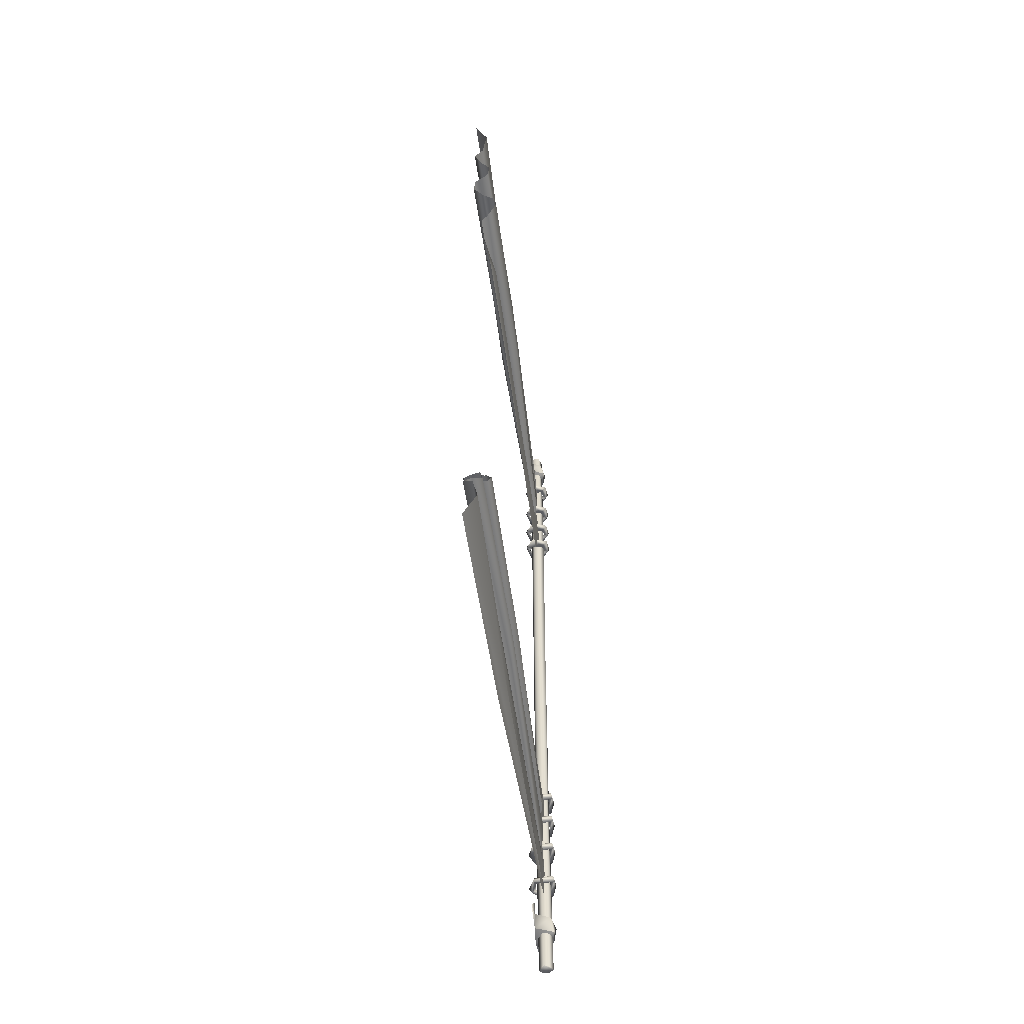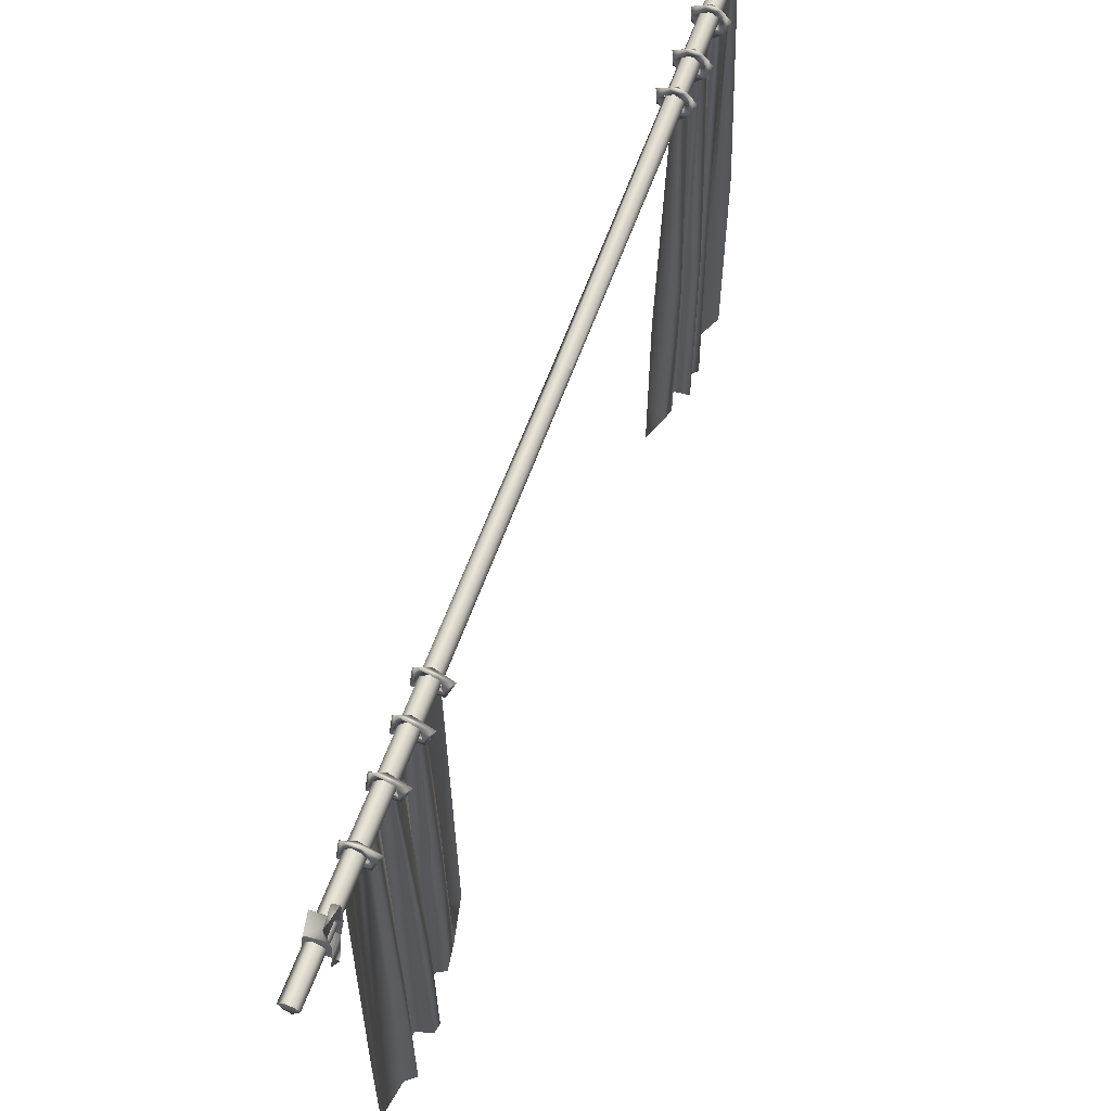
<metadata>
{"format":"obj","ext":"obj","renderer":"f3d","projection":"perspective","resolution":1024,"background":"white","views":[{"elev":-53.4,"azim":7.8,"up":"+Z"},{"elev":63.2,"azim":-159.9,"up":"+Y"}]}
</metadata>
<code>
g SM_Curtains_LOD3
v -0.01808 0.4401 -0.8534
v -0.01574 0.4905 -0.835
v -0.01267 0.4501 -0.8366
v -0.02286 0.5471 -0.8341
v 0.01601 0.5071 -0.8344
v 0.02443 0.5474 -0.8352
v -0.013 0.5526 -0.8384
v -0.01209 0.6123 -0.8383
v -0.02357 0.6071 -0.834
v -0.01563 0.61 -0.8735
v -0.013 0.5526 -0.8673
v -0.02277 0.547 -0.8716
v 0.01745 0.5512 -0.8708
v 0.02197 0.5116 -0.8715
v -0.0181 0.4968 -0.8694
v -0.01243 0.4534 -0.8695
v -0.01808 0.4401 -0.8534
v -0.01808 0.4393 0.8907
v -0.01706 0.4921 0.9065
v -0.01268 0.4504 0.9068
v -0.02286 0.5469 0.9061
v 0.016 0.5069 0.9072
v 0.02443 0.5472 0.905
v -0.013 0.5523 0.9016
v -0.01209 0.6119 0.8997
v -0.02357 0.6069 0.9042
v -0.01563 0.6085 0.8646
v -0.013 0.5513 0.8728
v -0.02277 0.5456 0.8687
v 0.01746 0.5498 0.8694
v 0.02197 0.5102 0.87
v -0.01753 0.493 0.8725
v -0.0123 0.4516 0.8738
v -0.01808 0.4393 0.8907
v 0.008951 0.5176 0.959
v -0.005092 0.5157 0.9587
v -0.01348 0.5318 0.9585
v 0.016 0.54 0.9588
v -0.002495 0.5459 0.9585
v -0.0123 0.4516 0.8738
v -0.01808 0.4393 0.8907
v -0.01268 0.4504 0.9068
v -0.01753 0.493 0.8725
v -0.01706 0.4921 0.9065
v 0.016 0.5069 0.9072
v 0.02197 0.5102 0.87
v 0.02443 0.5472 0.905
v 0.01746 0.5498 0.8694
v -0.013 0.5523 0.9016
v -0.013 0.5513 0.8728
v -0.01209 0.6119 0.8997
v -0.01563 0.6085 0.8646
v -0.01243 0.4534 -0.8695
v -0.01808 0.4401 -0.8534
v -0.01267 0.4501 -0.8366
v -0.01574 0.4905 -0.835
v -0.0181 0.4968 -0.8694
v 0.01601 0.5071 -0.8344
v 0.02197 0.5116 -0.8715
v 0.02443 0.5474 -0.8352
v 0.01745 0.5512 -0.8708
v -0.013 0.5526 -0.8384
v -0.013 0.5526 -0.8673
v -0.01209 0.6123 -0.8383
v -0.01563 0.61 -0.8735
v -0.01092 0.5166 0.03506
v -0.01431 0.5172 0.5331
v -0.01319 0.5088 0.03426
v -0.01348 0.5318 0.9585
v -0.002495 0.5459 0.9585
v -0.000879 0.524 0.03427
v 0.009582 0.5198 0.03422
v 0.016 0.54 0.9588
v 0.01821 0.5159 0.5059
v 0.01755 0.5062 0.03409
v 0.008951 0.5176 0.959
v 0.005259 0.4927 0.0344
v -0.005092 0.5157 0.9587
v -0.008053 0.4967 0.03429
v -0.01431 0.5172 0.5331
v -0.01348 0.5318 0.9585
v -0.01319 0.5088 0.03426
v -0.01489 0.5176 -0.554
v -0.01319 0.5088 0.03426
v -0.008053 0.4967 0.03429
v -0.001818 0.5143 -0.9596
v -0.0146 0.532 -0.9586
v 0.005259 0.4927 0.0344
v 0.01374 0.5062 -0.5135
v 0.009773 0.5192 -0.9586
v 0.01755 0.5062 0.03409
v 0.01754 0.5327 -0.9584
v 0.01601 0.523 -0.5035
v 0.009582 0.5198 0.03422
v 0.006016 0.5441 -0.958
v -0.000879 0.524 0.03427
v -0.008231 0.5403 -0.9582
v -0.01092 0.5166 0.03506
v -0.01489 0.5176 -0.554
v -0.01319 0.5088 0.03426
v -0.0146 0.532 -0.9586
v -0.001818 0.5143 -0.9596
v 0.009773 0.5192 -0.9586
v 0.01754 0.5327 -0.9584
v -0.008231 0.5403 -0.9582
v -0.0146 0.532 -0.9586
v 0.006016 0.5441 -0.958
v 0.01755 0.5231 -0.6382
v 0.01572 0.4991 -0.632
v 0.02848 0.4938 -0.642
v 0.01782 0.5504 -0.6377
v 0.001095 0.5381 -0.6361
v 0.02871 0.5245 -0.6278
v 0.02585 0.4871 -0.6313
v 0.01572 0.4991 -0.632
v 0.01755 0.5231 -0.6382
v -0.01706 0.5445 -0.642
v -0.01725 0.5268 -0.633
v -7.3e-05 0.5447 -0.6274
v 0.001095 0.5381 -0.6361
v -0.018 0.5032 -0.6398
v -0.01725 0.5268 -0.633
v -0.03468 0.5252 -0.6294
v -0.01491 0.4918 -0.6254
v -0.018 0.5032 -0.6398
v 0.01572 0.4991 -0.632
v 0.02585 0.4871 -0.6313
v -0.02077 0.4854 -0.6387
v 0.02848 0.4938 -0.642
v 0.01572 0.4991 -0.632
v 0.01755 0.5231 -0.5527
v 0.01572 0.4991 -0.5465
v 0.02848 0.4938 -0.5565
v 0.01782 0.5504 -0.5522
v 0.001095 0.5381 -0.5506
v 0.02871 0.5245 -0.5423
v 0.02585 0.4871 -0.5458
v 0.01572 0.4991 -0.5465
v 0.01755 0.5231 -0.5527
v -0.01706 0.5445 -0.5565
v -0.01725 0.5268 -0.5475
v -7.3e-05 0.5447 -0.5419
v 0.001095 0.5381 -0.5506
v -0.018 0.5032 -0.5543
v -0.01725 0.5268 -0.5475
v -0.03468 0.5252 -0.5439
v -0.01491 0.4918 -0.5399
v -0.018 0.5032 -0.5543
v 0.01572 0.4991 -0.5465
v 0.02585 0.4871 -0.5458
v -0.02077 0.4854 -0.5532
v 0.02848 0.4938 -0.5565
v 0.01572 0.4991 -0.5465
v 0.01755 0.5231 -0.4795
v 0.01572 0.4991 -0.4734
v 0.02848 0.4938 -0.4834
v 0.01782 0.5504 -0.479
v 0.001095 0.5381 -0.4774
v 0.02871 0.5245 -0.4692
v 0.02585 0.4871 -0.4726
v 0.01572 0.4991 -0.4734
v 0.01755 0.5231 -0.4795
v -0.01706 0.5445 -0.4834
v -0.01725 0.5268 -0.4743
v -7.3e-05 0.5447 -0.4688
v 0.001095 0.5381 -0.4774
v -0.018 0.5032 -0.4811
v -0.01725 0.5268 -0.4743
v -0.03468 0.5252 -0.4708
v -0.01491 0.4918 -0.4668
v -0.018 0.5032 -0.4811
v 0.01572 0.4991 -0.4734
v 0.02585 0.4871 -0.4726
v -0.02077 0.4854 -0.4801
v 0.02848 0.4938 -0.4834
v 0.01572 0.4991 -0.4734
v -0.016 0.5007 -0.7374
v 0.02831 0.4951 -0.7426
v 0.0159 0.4995 -0.7321
v -0.01978 0.4872 -0.7405
v 0.02597 0.4867 -0.7316
v -0.02596 0.5248 -0.7421
v -0.01767 0.5265 -0.7333
v -0.001234 0.5383 -0.7382
v -0.01729 0.4931 -0.7263
v 0.0159 0.4995 -0.7321
v -0.016 0.5007 -0.7374
v -0.01767 0.5265 -0.7333
v -0.0341 0.5262 -0.7287
v 0.00015 0.5447 -0.728
v -0.001234 0.5383 -0.7382
v -0.01079 0.5496 -0.7374
v 0.01751 0.5223 -0.7387
v 0.01856 0.5496 -0.7381
v 0.01751 0.5223 -0.7387
v 0.02871 0.5245 -0.7284
v 0.0159 0.4995 -0.7321
v 0.02597 0.4867 -0.7316
v 0.02831 0.4951 -0.7426
v 0.0159 0.4995 -0.7321
v 0.02957 0.4948 0.6758
v 0.001059 0.4948 0.68
v 0.01454 0.5019 0.664
v -0.006546 0.4766 0.671
v 0.01454 0.5019 0.664
v -0.03055 0.5141 0.6818
v -0.02026 0.518 0.673
v -0.02477 0.5015 0.6655
v 0.001059 0.4948 0.68
v -0.02026 0.518 0.673
v -0.01857 0.5496 0.6697
v 0.002331 0.5383 0.6693
v 3.8e-05 0.5447 0.68
v 0.002331 0.5383 0.6693
v 0.0196 0.5226 0.6746
v 0.01079 0.5496 0.6705
v 0.03318 0.5272 0.6789
v 0.01454 0.5019 0.664
v 0.02957 0.4948 0.6758
v 0.0273 0.5249 0.6658
v 0.0196 0.5226 0.6746
v 0.01454 0.5019 0.664
v 0.02957 0.4948 0.5903
v 0.001059 0.4948 0.5945
v 0.01454 0.5019 0.5785
v -0.006546 0.4766 0.5855
v 0.01454 0.5019 0.5785
v -0.03055 0.5141 0.5963
v -0.02026 0.518 0.5875
v -0.02477 0.5015 0.58
v 0.001059 0.4948 0.5945
v -0.02026 0.518 0.5875
v -0.01857 0.5496 0.5842
v 0.002331 0.5383 0.5838
v 3.8e-05 0.5447 0.5945
v 0.002331 0.5383 0.5838
v 0.0196 0.5226 0.5891
v 0.01079 0.5496 0.585
v 0.03318 0.5272 0.5934
v 0.01454 0.5019 0.5785
v 0.02957 0.4948 0.5903
v 0.0273 0.5249 0.5803
v 0.0196 0.5226 0.5891
v 0.01454 0.5019 0.5785
v 0.02957 0.4948 0.5172
v 0.001059 0.4948 0.5214
v 0.01454 0.5019 0.5054
v -0.006546 0.4766 0.5124
v 0.01454 0.5019 0.5054
v -0.03055 0.5141 0.5232
v -0.02026 0.518 0.5144
v -0.02477 0.5015 0.5069
v 0.001059 0.4948 0.5214
v -0.02026 0.518 0.5144
v -0.01857 0.5496 0.511
v 0.002331 0.5383 0.5106
v 3.8e-05 0.5447 0.5213
v 0.002331 0.5383 0.5106
v 0.0196 0.5226 0.516
v 0.01079 0.5496 0.5119
v 0.03318 0.5272 0.5202
v 0.01454 0.5019 0.5054
v 0.02957 0.4948 0.5172
v 0.0273 0.5249 0.5071
v 0.0196 0.5226 0.516
v 0.01454 0.5019 0.5054
v 0.02957 0.4948 0.7764
v 0.001059 0.4948 0.7806
v 0.01454 0.5019 0.7646
v -0.006546 0.4766 0.7716
v 0.01454 0.5019 0.7646
v -0.03055 0.5141 0.7823
v -0.02026 0.518 0.7735
v -0.02477 0.5015 0.766
v 0.001059 0.4948 0.7806
v -0.02026 0.518 0.7735
v -0.01857 0.5496 0.7702
v 0.002331 0.5383 0.7698
v 3.8e-05 0.5447 0.7805
v 0.002331 0.5383 0.7698
v 0.0196 0.5226 0.7751
v 0.01079 0.5496 0.771
v 0.03318 0.5272 0.7794
v 0.01454 0.5019 0.7646
v 0.02957 0.4948 0.7764
v 0.0273 0.5249 0.7663
v 0.0196 0.5226 0.7751
v 0.01454 0.5019 0.7646
v -0.009837 -0.1446 -0.8162
v 0.001847 0.5032 -0.7646
v 0.002631 0.4624 -0.7833
v 0.003243 0.424 -0.7572
v -0.01063 -0.6147 -0.822
v 0.007097 -0.1892 -0.7784
v 0.01701 -0.6113 -0.7625
v 0.000134 0.4374 -0.735
v -0.002565 0.4464 -0.7281
v 0.005562 -0.6031 -0.7061
v 0.005174 0.5022 -0.7085
v 0.004794 0.4443 -0.6894
v -0.01487 -0.5959 -0.6923
v -0.003284 0.4409 -0.6887
v 0.005114 0.4601 -0.6606
v -0.004059 -0.05962 -0.6726
v 0.00087 -0.5868 -0.6703
v 0.00105 0.5032 -0.6162
v 0.01132 -0.101 -0.6668
v 0.0201 -0.5756 -0.6582
v 0.000701 0.4328 -0.6669
v 0.02359 -0.1756 -0.6581
v 0.01396 -0.5702 -0.6308
v 0.0123 0.4196 -0.644
v -0.001218 0.4282 -0.625
v -0.007102 -0.5626 -0.6265
v -0.01871 -0.5569 -0.6251
v -0.02001 -0.1052 -0.6184
v -0.02368 -0.5461 -0.6101
v -0.018 -0.152 -0.6018
v -0.01254 -0.5365 -0.5977
v -0.004314 -0.09556 -0.5976
v 0.00296 -0.5285 -0.6002
v -0.000814 0.4522 -0.5923
v -0.004617 0.4196 -0.5879
v -0.000118 0.4349 -0.5879
v 0.02043 -0.5217 -0.5968
v 0.004882 0.4533 -0.5704
v 0.01203 0.4197 -0.5849
v 0.02748 -0.08359 -0.5852
v 0.02903 -0.5151 -0.5743
v 0.02368 -0.0644 -0.5581
v 0.006278 -0.5016 -0.5443
v 0.003785 0.4567 -0.532
v 0.000969 -0.03235 -0.5458
v 0.007429 0.5021 -0.4924
v -0.01122 -0.4907 -0.5387
v 0.01211 0.4109 -0.5453
v -0.002898 0.4383 -0.5333
v -0.006221 -0.06423 -0.5426
v -0.01486 -0.08296 -0.5287
v -0.003878 0.4195 -0.5351
v -0.007667 -0.4636 -0.4982
v 0.001762 0.4637 -0.5062
v -0.007561 0.02368 -0.5071
v 0.01077 -0.3756 -0.4669
v -0.001414 0.4891 -0.4511
v 0.003497 -0.4228 -0.4324
v 0.004341 -0.04981 -0.4342
v 0.001856 0.5032 0.8037
v -0.009837 -0.1446 0.8553
v 0.002631 0.4624 0.8224
v 0.003243 0.424 0.7962
v -0.01063 -0.6147 0.8611
v 0.007097 -0.1892 0.8174
v 0.017 -0.6113 0.8016
v 0.000133 0.4373 0.774
v -0.002556 0.4457 0.7672
v 0.005746 -0.6032 0.7455
v 0.004995 0.5024 0.7468
v 0.004795 0.4445 0.7285
v -0.0149 -0.5959 0.7314
v -0.004004 0.4129 0.7213
v 0.005096 0.46 0.6997
v -0.004048 -0.05934 0.7116
v 0.000856 -0.5868 0.7094
v 0.000715 0.5025 0.6563
v 0.01132 -0.101 0.7058
v 0.0201 -0.5756 0.6973
v 0.000906 0.4366 0.7061
v 0.02359 -0.1754 0.6972
v 0.01396 -0.5702 0.6699
v 0.0123 0.4196 0.683
v 0.001061 0.4205 0.6651
v -0.007102 -0.5626 0.6655
v -0.01871 -0.5569 0.6642
v -0.006432 0.4189 0.66
v -0.02001 -0.1052 0.6575
v -0.02368 -0.5461 0.6491
v -0.01801 -0.1519 0.6409
v 0.001145 -0.5298 0.637
v -0.002643 0.4295 0.636
v 0.004246 0.5022 0.6224
v -0.004314 -0.09556 0.6366
v -0.004617 0.4196 0.627
v -0.000108 0.4349 0.627
v 0.02043 -0.5217 0.6358
v 0.005632 0.4327 0.6089
v 0.01203 0.4197 0.6239
v 0.02748 -0.08359 0.6243
v 0.02903 -0.5151 0.6134
v 0.02368 -0.06364 0.5973
v 0.006303 -0.5016 0.5833
v 0.003477 0.457 0.5712
v 0.000969 -0.03236 0.5849
v 0.00747 0.502 0.5314
v -0.01122 -0.4907 0.5778
v 0.01209 0.4109 0.584
v -0.002901 0.438 0.5723
v -0.006221 -0.06423 0.5817
v -0.01486 -0.08299 0.5678
v -0.003878 0.4195 0.5742
v -0.007667 -0.4636 0.5373
v 0.001775 0.4637 0.5452
v -0.007561 0.0237 0.5462
v 0.01077 -0.3756 0.506
v -0.001423 0.4891 0.4902
v 0.003497 -0.4228 0.4715
v 0.004341 -0.04981 0.4733
f 3 2 1
f 2 5 4
f 6 4 5
f 4 6 7
f 7 8 4
f 9 4 8
f 8 10 9
f 12 10 11
f 11 13 12
f 14 12 13
f 12 14 15
f 17 15 16
f 20 19 18
f 19 22 21
f 23 21 22
f 21 23 24
f 24 25 21
f 26 21 25
f 25 27 26
f 29 27 28
f 28 30 29
f 31 29 30
f 29 31 32
f 34 32 33
f 37 36 35
f 38 37 35
f 38 39 37
f 42 41 40
f 40 43 42
f 44 42 43
f 45 44 43
f 45 43 46
f 47 45 46
f 46 48 47
f 47 48 49
f 50 49 48
f 49 50 51
f 52 51 50
f 55 54 53
f 56 55 53
f 56 53 57
f 58 56 57
f 58 57 59
f 60 58 59
f 59 61 60
f 60 61 62
f 63 62 61
f 62 63 64
f 65 64 63
f 68 67 66
f 67 69 66
f 70 66 69
f 70 71 66
f 72 71 70
f 73 72 70
f 72 73 74
f 75 72 74
f 73 76 74
f 74 77 75
f 74 76 77
f 77 76 78
f 77 78 79
f 80 79 78
f 81 80 78
f 79 80 82
f 85 84 83
f 86 85 83
f 83 87 86
f 85 86 88
f 89 88 86
f 90 89 86
f 88 89 91
f 92 89 90
f 89 93 91
f 89 92 93
f 91 93 94
f 95 93 92
f 95 94 93
f 94 95 96
f 97 96 95
f 96 97 98
f 97 99 98
f 100 98 99
f 99 97 101
f 104 103 102
f 105 104 102
f 105 102 106
f 105 107 104
f 110 109 108
f 111 110 108
f 111 108 112
f 111 113 110
f 113 114 110
f 114 113 115
f 113 116 115
f 112 117 111
f 112 118 117
f 111 119 113
f 116 113 119
f 119 111 117
f 116 119 120
f 117 118 121
f 120 119 122
f 119 117 123
f 122 119 123
f 121 123 117
f 122 123 124
f 124 125 122
f 125 124 126
f 127 126 124
f 128 124 123
f 124 128 127
f 123 121 128
f 127 128 129
f 121 129 128
f 130 129 121
f 133 132 131
f 134 133 131
f 134 131 135
f 134 136 133
f 136 137 133
f 137 136 138
f 136 139 138
f 135 140 134
f 135 141 140
f 134 142 136
f 139 136 142
f 142 134 140
f 139 142 143
f 140 141 144
f 143 142 145
f 142 140 146
f 145 142 146
f 144 146 140
f 145 146 147
f 147 148 145
f 148 147 149
f 150 149 147
f 151 147 146
f 147 151 150
f 146 144 151
f 150 151 152
f 144 152 151
f 153 152 144
f 156 155 154
f 157 156 154
f 157 154 158
f 157 159 156
f 159 160 156
f 160 159 161
f 159 162 161
f 158 163 157
f 158 164 163
f 157 165 159
f 162 159 165
f 165 157 163
f 162 165 166
f 163 164 167
f 166 165 168
f 165 163 169
f 168 165 169
f 167 169 163
f 168 169 170
f 170 171 168
f 171 170 172
f 173 172 170
f 174 170 169
f 170 174 173
f 169 167 174
f 173 174 175
f 167 175 174
f 176 175 167
f 179 178 177
f 177 178 180
f 181 180 178
f 177 180 182
f 177 182 183
f 184 183 182
f 185 180 181
f 181 186 185
f 187 185 186
f 185 187 188
f 180 185 189
f 188 189 185
f 189 182 180
f 188 190 189
f 191 190 188
f 182 189 192
f 190 192 189
f 192 184 182
f 193 190 191
f 184 192 194
f 190 194 192
f 194 195 184
f 193 196 190
f 194 190 196
f 196 193 197
f 198 196 197
f 196 198 199
f 194 196 199
f 194 199 195
f 199 200 195
f 203 202 201
f 204 201 202
f 205 201 204
f 202 206 204
f 206 202 207
f 204 208 205
f 206 208 204
f 208 209 205
f 209 208 210
f 210 208 211
f 211 208 206
f 211 212 210
f 207 213 206
f 211 206 213
f 214 213 207
f 214 215 213
f 216 212 211
f 216 211 213
f 213 215 217
f 213 217 216
f 215 218 217
f 219 217 218
f 216 220 212
f 220 216 217
f 217 219 220
f 221 212 220
f 219 222 220
f 221 220 222
f 225 224 223
f 226 223 224
f 227 223 226
f 224 228 226
f 228 224 229
f 226 230 227
f 228 230 226
f 230 231 227
f 231 230 232
f 232 230 233
f 233 230 228
f 233 234 232
f 229 235 228
f 233 228 235
f 236 235 229
f 236 237 235
f 238 234 233
f 238 233 235
f 235 237 239
f 235 239 238
f 237 240 239
f 241 239 240
f 238 242 234
f 242 238 239
f 239 241 242
f 243 234 242
f 241 244 242
f 243 242 244
f 247 246 245
f 248 245 246
f 249 245 248
f 246 250 248
f 250 246 251
f 248 252 249
f 250 252 248
f 252 253 249
f 253 252 254
f 254 252 255
f 255 252 250
f 255 256 254
f 251 257 250
f 255 250 257
f 258 257 251
f 258 259 257
f 260 256 255
f 260 255 257
f 257 259 261
f 257 261 260
f 259 262 261
f 263 261 262
f 260 264 256
f 264 260 261
f 261 263 264
f 265 256 264
f 263 266 264
f 265 264 266
f 269 268 267
f 270 267 268
f 271 267 270
f 268 272 270
f 272 268 273
f 270 274 271
f 272 274 270
f 274 275 271
f 275 274 276
f 276 274 277
f 277 274 272
f 277 278 276
f 273 279 272
f 277 272 279
f 280 279 273
f 280 281 279
f 282 278 277
f 282 277 279
f 279 281 283
f 279 283 282
f 281 284 283
f 285 283 284
f 282 286 278
f 286 282 283
f 283 285 286
f 287 278 286
f 285 288 286
f 287 286 288
f 291 290 289
f 290 292 289
f 293 289 292
f 294 293 292
f 295 293 294
f 292 296 294
f 295 294 296
f 296 292 290
f 296 297 295
f 297 296 290
f 298 295 297
f 299 297 290
f 299 298 297
f 300 298 299
f 301 298 300
f 302 300 299
f 302 301 300
f 302 299 303
f 301 302 304
f 304 305 301
f 299 306 303
f 304 307 305
f 308 305 307
f 309 304 302
f 307 304 309
f 303 309 302
f 307 310 308
f 310 307 309
f 309 303 310
f 311 308 310
f 310 303 312
f 312 311 310
f 303 306 312
f 313 311 312
f 313 312 306
f 311 313 314
f 314 313 315
f 316 315 313
f 306 316 313
f 316 317 315
f 318 317 316
f 316 306 318
f 319 317 318
f 320 319 318
f 321 319 320
f 320 318 322
f 322 318 306
f 320 323 321
f 323 320 322
f 324 321 323
f 322 324 323
f 321 324 325
f 322 306 326
f 322 326 324
f 327 325 324
f 324 326 327
f 325 327 328
f 326 328 327
f 325 328 329
f 330 329 328
f 328 326 330
f 329 330 331
f 306 332 326
f 330 333 331
f 334 332 306
f 331 333 335
f 336 330 326
f 330 336 333
f 326 332 336
f 337 333 336
f 332 337 336
f 333 338 335
f 333 337 338
f 339 335 338
f 340 338 337
f 340 337 332
f 339 338 340
f 335 339 341
f 332 342 340
f 342 339 340
f 342 332 334
f 343 339 342
f 343 342 334
f 343 341 339
f 334 341 343
f 341 334 344
f 345 344 334
f 344 346 341
f 344 345 347
f 347 346 344
f 350 349 348
f 348 349 351
f 352 351 349
f 353 351 352
f 352 354 353
f 355 351 353
f 354 355 353
f 348 351 355
f 356 355 354
f 356 348 355
f 354 357 356
f 348 356 358
f 356 357 358
f 359 358 357
f 360 359 357
f 361 358 359
f 361 359 360
f 361 362 358
f 360 363 361
f 363 360 364
f 358 362 365
f 366 363 364
f 367 366 364
f 361 363 368
f 366 368 363
f 361 368 362
f 367 369 366
f 369 368 366
f 362 368 369
f 367 370 369
f 369 371 362
f 371 369 370
f 362 371 365
f 372 371 370
f 371 372 365
f 370 373 372
f 373 374 372
f 372 374 375
f 372 375 365
f 374 376 375
f 365 375 376
f 374 377 376
f 378 376 377
f 376 378 365
f 377 379 378
f 380 365 378
f 381 365 380
f 378 379 382
f 378 382 380
f 382 379 383
f 383 380 382
f 384 383 379
f 380 383 384
f 380 384 381
f 379 385 384
f 386 381 384
f 387 384 385
f 386 384 387
f 385 388 387
f 386 387 388
f 388 385 389
f 390 388 389
f 388 390 386
f 389 391 390
f 386 392 381
f 390 391 393
f 394 381 392
f 395 393 391
f 396 386 390
f 393 396 390
f 386 396 392
f 396 393 397
f 392 396 397
f 393 395 398
f 398 397 393
f 398 395 399
f 397 398 400
f 400 392 397
f 399 400 398
f 395 401 399
f 392 400 402
f 402 400 399
f 394 392 402
f 399 403 402
f 403 394 402
f 403 399 401
f 394 403 401
f 401 404 394
f 405 394 404
f 401 406 404
f 404 407 405
f 407 404 406

</code>
